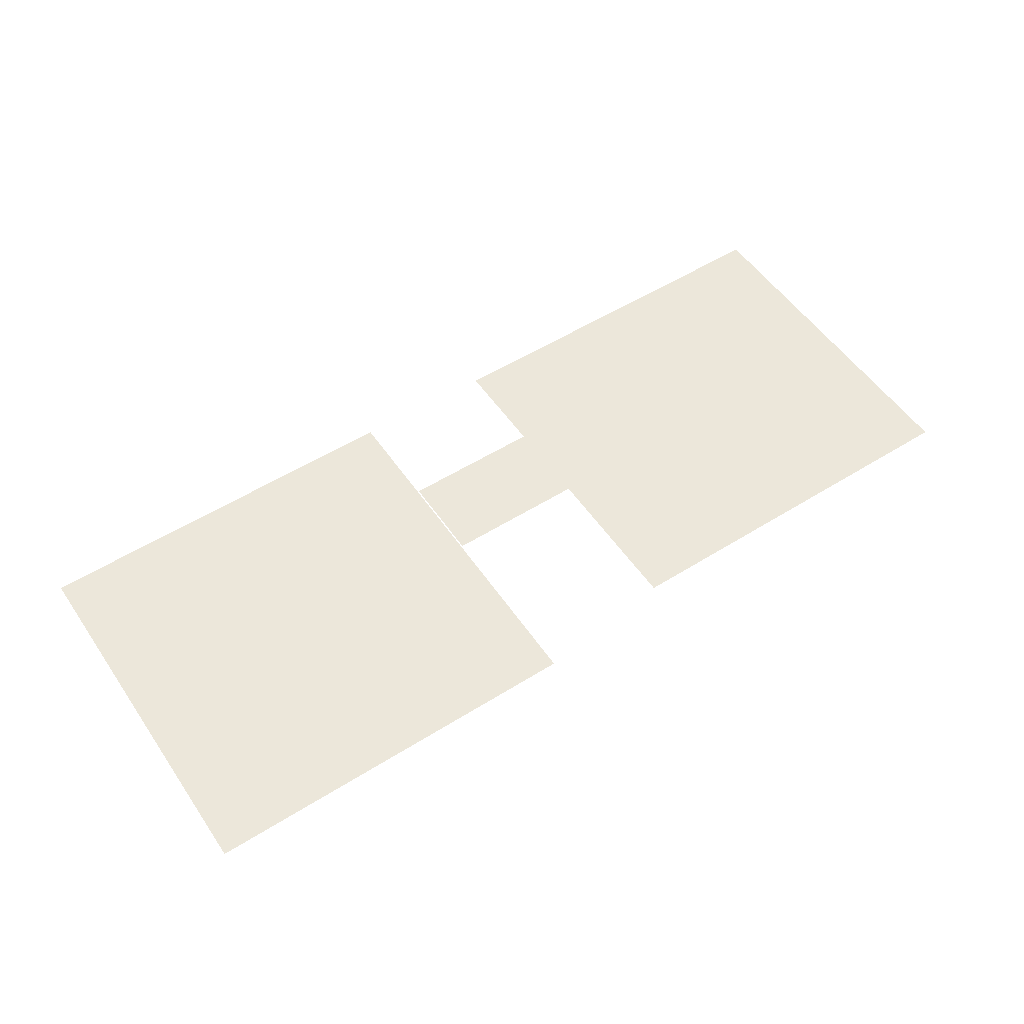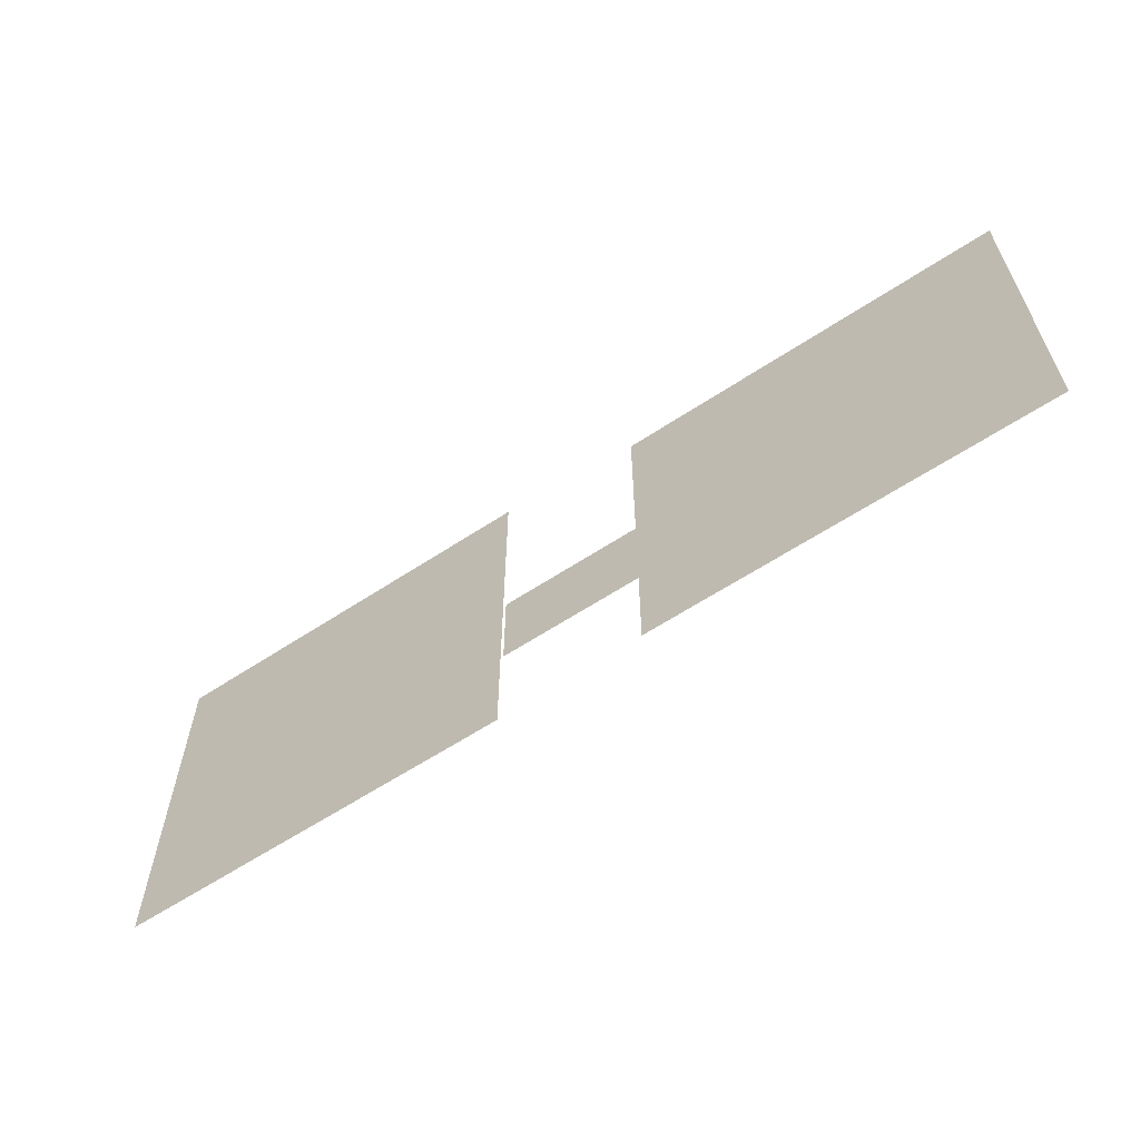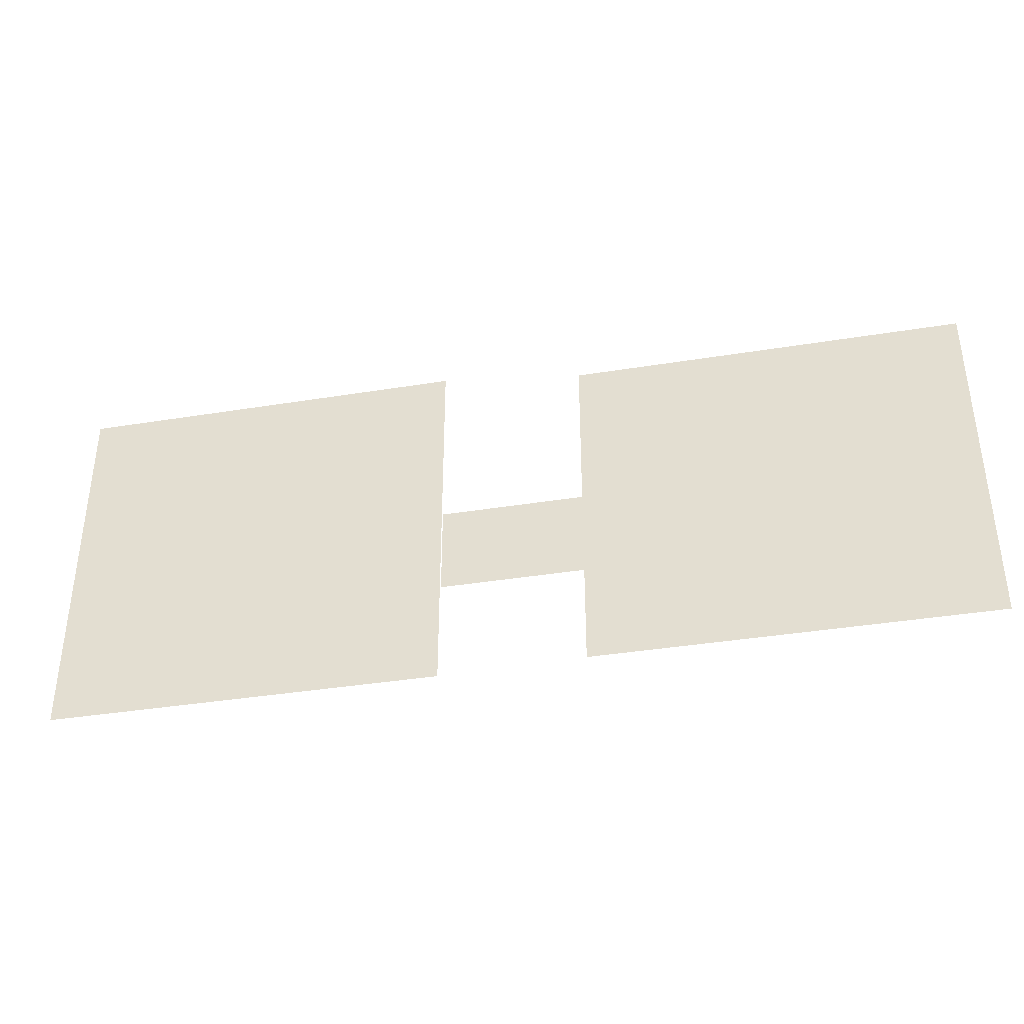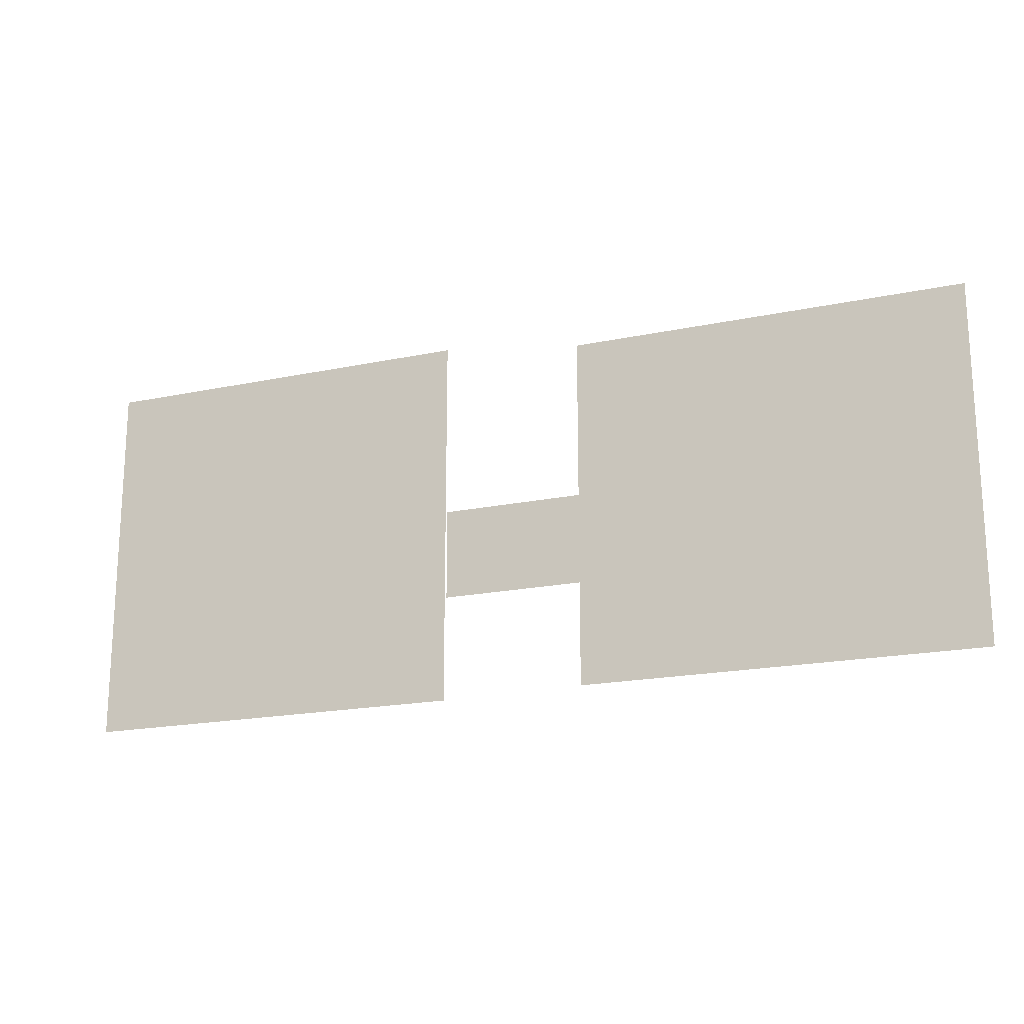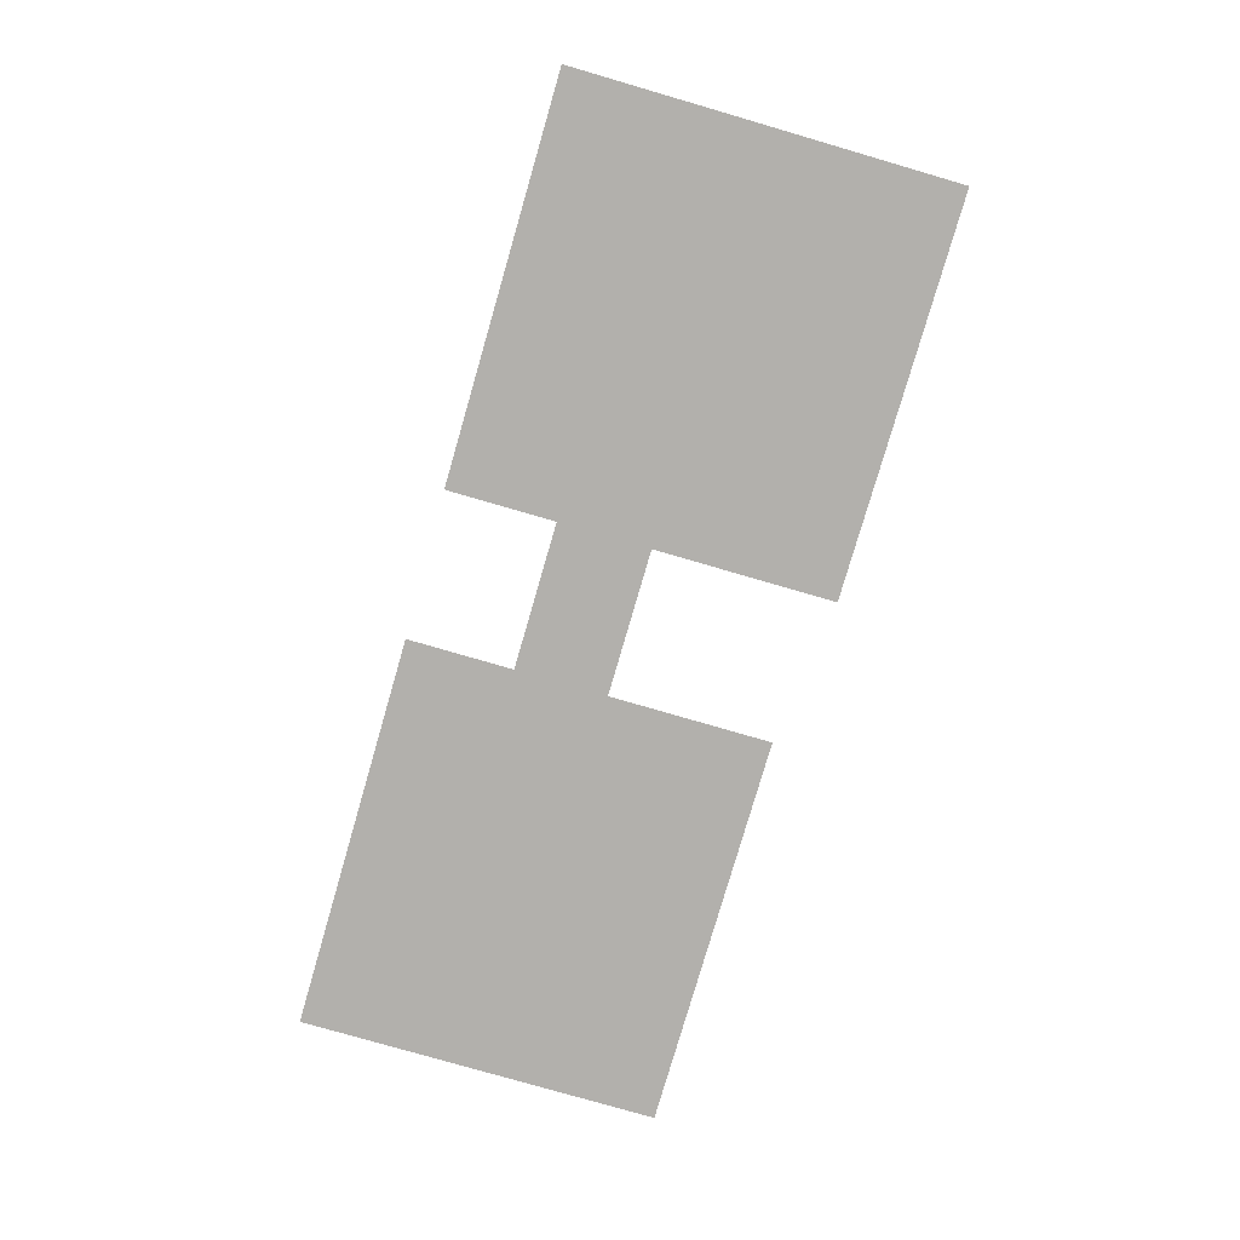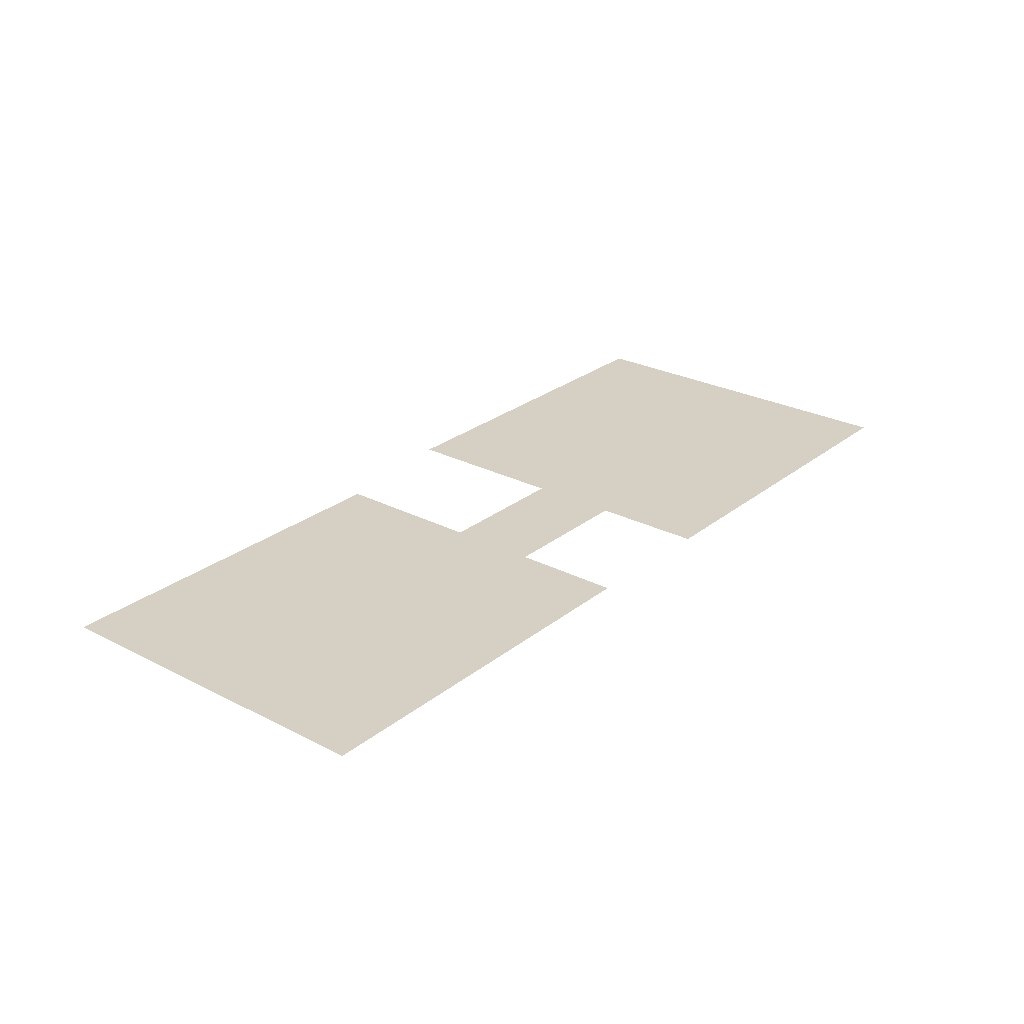
<metadata>
{"format":"obj","ext":"obj","renderer":"f3d","projection":"perspective","resolution":1024,"background":"white","views":[{"elev":53.8,"azim":-33.7,"up":"+Y"},{"elev":-60.9,"azim":34.0,"up":"+Z"},{"elev":-37.9,"azim":11.7,"up":"+Z"},{"elev":-18.7,"azim":22.1,"up":"+Z"},{"elev":-78.6,"azim":-106.2,"up":"+Y"},{"elev":26.3,"azim":129.1,"up":"+Y"}]}
</metadata>
<code>
g m_worldtext_2_5
v -2.852 -0.01196 -1.156
v -0.4439 -0.01196 -1.156
v -0.4439 -0.01196 1.156
v -2.852 -0.01196 1.156
v -0.443 0.01196 0.05878
v -0.443 0.01196 -0.4999
v 0.5136 0.01196 -0.4999
v 0.5136 0.01196 0.05878
v 2.852 -0.01196 -1.142
v 2.852 -0.01196 1.042
v 0.4439 -0.01196 1.042
v 0.4439 -0.01196 -1.142
g m_worldtext_2_5_0
f 3 2 1
f 4 3 1
f 7 6 5
f 8 7 5
f 11 10 9
f 12 11 9

</code>
